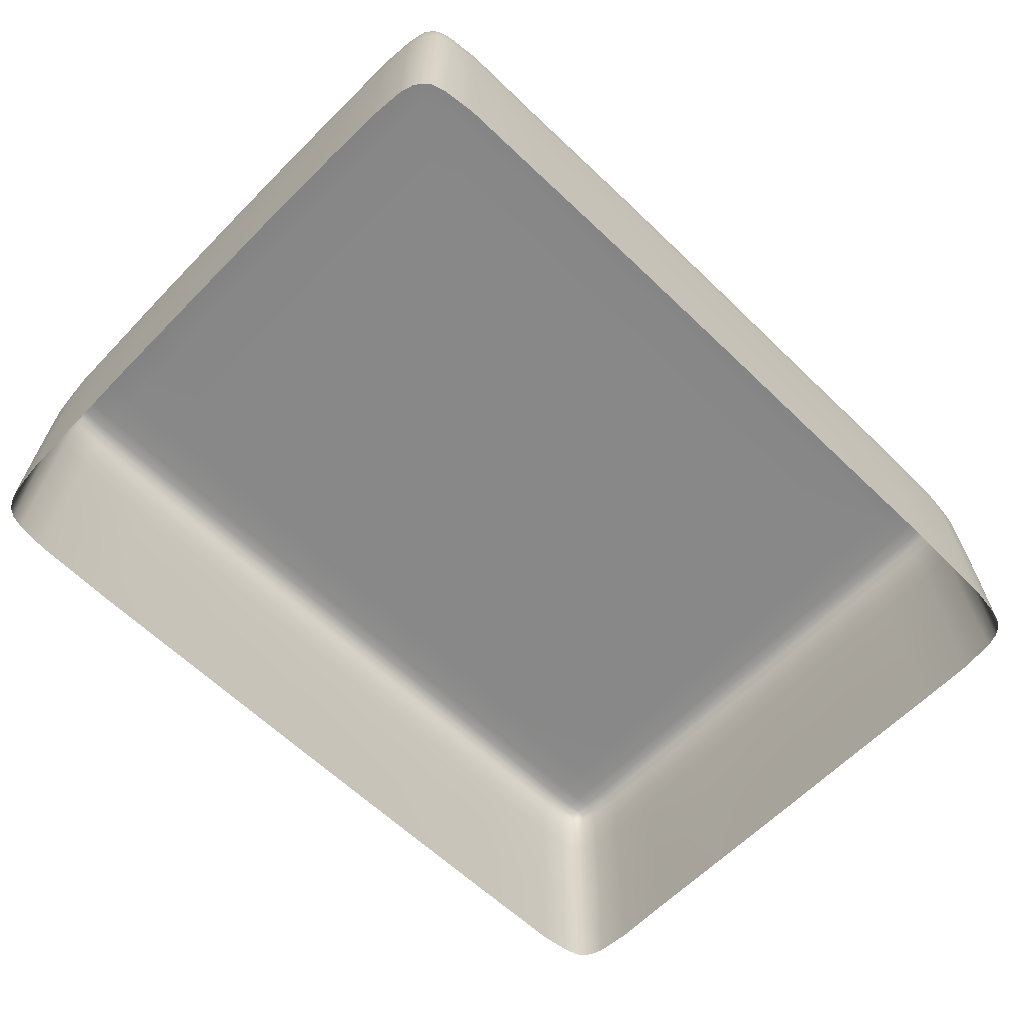
<metadata>
{"format":"obj","ext":"obj","renderer":"f3d","projection":"perspective","resolution":1024,"background":"white","views":[{"elev":-62.7,"azim":135.7,"up":"+Y"}]}
</metadata>
<code>
o Dikdortgen_taban.001
v -0.8477 0.4666 0.7388
v -0.6294 0.4666 0.7404
v -0.6283 0.5266 0.7345
v -0.8458 0.5265 0.7332
v -0.6272 0.5639 0.7264
v -0.8437 0.5639 0.7254
v -0.9113 0.5638 0.7187
v -0.9143 0.5265 0.7259
v -0.9169 0.4666 0.7312
v -0.6262 0.5849 0.7161
v -0.6257 0.5955 0.7036
v -0.8411 0.5955 0.7036
v -0.8419 0.5849 0.7155
v -0.9075 0.5948 0.6987
v -0.9088 0.5845 0.7096
v -0.9374 0.5925 0.6936
v -0.9462 0.5895 0.6894
v -0.9506 0.5824 0.6939
v -0.9394 0.5832 0.7027
v -0.9559 0.5633 0.6994
v -0.9432 0.5635 0.7101
v -0.9608 0.5265 0.7047
v -0.9648 0.4666 0.709
v -0.9504 0.4666 0.7212
v -0.9471 0.5265 0.7164
v -0.6261 0.6019 0.6891
v -0.8418 0.6019 0.6897
v -0.627 0.6051 0.658
v -0.8433 0.6051 0.6554
v -0.9108 0.604 0.6524
v -0.9085 0.6009 0.6858
v -0.6281 0.6061 0.5843
v -0.6291 0.6061 0.4535
v -0.847 0.6061 0.4522
v -0.8453 0.6061 0.5824
v -0.9159 0.6051 0.4509
v -0.9135 0.6051 0.5803
v -0.9423 0.6019 0.4498
v -0.9566 0.5955 0.4493
v -0.9598 0.5955 0.5779
v -0.9461 0.6019 0.5786
v -0.9553 0.5948 0.6489
v -0.9425 0.6009 0.6499
v -0.9503 0.5925 0.6805
v -0.939 0.5981 0.6821
v -0.8411 0.5955 -0.702
v -0.6257 0.5955 -0.7048
v -0.6262 0.5849 -0.7178
v -0.8419 0.5849 -0.7146
v -0.6272 0.5639 -0.7284
v -0.8437 0.5639 -0.7247
v -0.9113 0.5638 -0.7179
v -0.9088 0.5845 -0.7086
v -0.9075 0.5948 -0.6971
v -0.6283 0.5266 -0.7366
v -0.6294 0.4666 -0.7425
v -0.8477 0.4666 -0.7382
v -0.8458 0.5265 -0.7326
v -0.9169 0.4666 -0.7305
v -0.9143 0.5265 -0.7252
v -0.9504 0.4666 -0.7203
v -0.9648 0.4666 -0.7075
v -0.9608 0.5265 -0.7032
v -0.9471 0.5265 -0.7154
v -0.9559 0.5633 -0.6979
v -0.9432 0.5635 -0.709
v -0.9506 0.5824 -0.6921
v -0.9462 0.5895 -0.6873
v -0.9374 0.5925 -0.6918
v -0.9394 0.5832 -0.7014
v 0.9878 0.4666 0.585
v 0.9899 0.4666 0.4538
v 0.9845 0.5266 0.4525
v 0.9826 0.5265 0.5829
v 0.977 0.5639 0.4511
v 0.9754 0.5639 0.5807
v 0.9691 0.5638 0.653
v 0.9758 0.5265 0.6562
v 0.9807 0.4666 0.6591
v 0.9673 0.5849 0.4499
v 0.9555 0.5955 0.4493
v 0.9547 0.5955 0.5779
v 0.9661 0.5849 0.5788
v 0.9502 0.5948 0.6489
v 0.9606 0.5845 0.6503
v 0.9454 0.5925 0.6805
v 0.9414 0.5895 0.6894
v 0.9457 0.5824 0.6939
v 0.954 0.5832 0.6825
v 0.9509 0.5633 0.6994
v 0.961 0.5635 0.6865
v 0.9558 0.5265 0.7047
v 0.9597 0.4666 0.709
v 0.9713 0.4666 0.6943
v 0.9669 0.5265 0.6907
v -0.9931 0.4666 -0.5802
v -0.993 0.4666 -0.4481
v -0.9877 0.5266 -0.4468
v -0.988 0.5265 -0.5782
v -0.9801 0.5639 -0.4454
v -0.9807 0.5639 -0.5759
v -0.9744 0.5638 -0.6494
v -0.9811 0.5265 -0.6526
v -0.986 0.4666 -0.6555
v -0.9703 0.5849 -0.4442
v -0.9583 0.5955 -0.4436
v -0.9598 0.5955 -0.5731
v -0.9713 0.5849 -0.574
v -0.9553 0.5948 -0.6452
v -0.9658 0.5845 -0.6466
v -0.9503 0.5925 -0.6778
v -0.9592 0.5832 -0.6799
v -0.9662 0.5635 -0.684
v -0.9766 0.4666 -0.6919
v -0.9721 0.5265 -0.6883
v 0.8438 0.4666 0.7388
v 0.6419 0.4666 0.7416
v 0.642 0.3289 0.7451
v 0.8419 0.3289 0.7422
v 0.6426 0.1943 0.7473
v 0.8443 0.1943 0.7441
v 0.9172 0.1943 0.736
v 0.9142 0.3289 0.7343
v 0.9126 0.4666 0.7312
v 0.9199 0.006134 0.737
v 0.846 0.006134 0.7455
v 0.6446 0.006134 0.7492
v 0.9656 0.006134 0.7151
v 0.9637 0.1943 0.7133
v 0.949 0.1943 0.7259
v 0.9503 0.006134 0.7273
v 0.9621 0.3289 0.7115
v 0.9457 0.4666 0.7212
v 0.9477 0.3289 0.7241
v -0.63 0.3289 -0.746
v -0.8488 0.3289 -0.7416
v -0.6294 0.1943 -0.7481
v -0.8505 0.1943 -0.7436
v -0.92 0.1943 -0.7354
v -0.9185 0.3289 -0.7336
v -0.921 0.006135 -0.7364
v -0.8549 0.006135 -0.745
v -0.6306 0.006135 -0.75
v -0.9707 0.006135 -0.7139
v -0.9688 0.1943 -0.7118
v -0.9537 0.1943 -0.725
v -0.9551 0.006135 -0.7265
v -0.9671 0.3289 -0.71
v -0.9524 0.3289 -0.7232
v -0.9931 0.4666 0.585
v -0.9913 0.4666 0.4538
v -0.9946 0.3289 0.4546
v -0.9962 0.3289 0.5862
v -0.9966 0.1943 0.4541
v -0.9981 0.1943 0.5882
v -0.9905 0.1943 0.6641
v -0.9889 0.3289 0.6608
v -0.986 0.4666 0.6591
v -0.9915 0.006134 0.6716
v -0.9994 0.006134 0.5936
v -0.9983 0.006134 0.4534
v -0.9707 0.006134 0.7151
v -0.9688 0.1943 0.7133
v -0.9809 0.1943 0.6979
v -0.9824 0.006134 0.6992
v -0.9671 0.3289 0.7115
v -0.9766 0.4666 0.6943
v -0.9793 0.3289 0.6965
v 0.9878 0.4666 -0.5802
v 0.9899 0.4666 -0.4481
v 0.9931 0.3289 -0.4489
v 0.9909 0.3289 -0.5815
v 0.9952 0.1943 -0.4503
v 0.9927 0.1943 -0.5824
v 0.9852 0.1943 -0.6605
v 0.9836 0.3289 -0.6572
v 0.9807 0.4666 -0.6555
v 0.9861 0.006135 -0.668
v 0.994 0.006134 -0.5836
v 0.9969 0.006134 -0.4515
v 0.9656 0.006135 -0.7139
v 0.9637 0.1943 -0.7118
v 0.9757 0.1943 -0.6955
v 0.9771 0.006135 -0.6969
v 0.9621 0.3289 -0.71
v 0.9597 0.4666 -0.7075
v 0.9713 0.4666 -0.6919
v 0.974 0.3289 -0.694
v -0.3468 0.4666 0.7423
v -0.3465 0.5266 0.7363
v 0.003687 0.4666 0.7434
v 0.003685 0.5266 0.7374
v 0.003683 0.5639 0.729
v -0.346 0.5639 0.728
v 0.3444 0.4666 0.7423
v 0.6402 0.5266 0.7358
v 0.344 0.5266 0.7363
v 0.639 0.5639 0.7277
v 0.3436 0.5639 0.728
v 0.6381 0.5849 0.7174
v 0.6376 0.5955 0.7049
v 0.3431 0.5955 0.7047
v 0.3432 0.5849 0.7175
v 0.003681 0.5955 0.7055
v 0.003681 0.5849 0.7184
v -0.3455 0.5955 0.7047
v -0.3457 0.5849 0.7175
v -0.6281 0.6061 -0.5795
v -0.6291 0.6061 -0.4478
v -0.3467 0.6061 -0.4485
v -0.3464 0.6061 -0.5807
v 0.003687 0.6061 -0.4488
v 0.003685 0.6061 -0.5811
v 0.003683 0.6051 -0.6565
v -0.346 0.6051 -0.656
v -0.627 0.6051 -0.6544
v 0.3443 0.6061 -0.4485
v 0.641 0.6061 -0.4478
v 0.64 0.6061 -0.5795
v 0.3439 0.6061 -0.5807
v 0.6389 0.6051 -0.6544
v 0.3435 0.6051 -0.656
v 0.638 0.6019 -0.6858
v 0.6376 0.5955 -0.7012
v 0.3431 0.5955 -0.7083
v 0.3432 0.6019 -0.6925
v 0.003681 0.5955 -0.7091
v 0.003681 0.6019 -0.6931
v -0.3455 0.5955 -0.7083
v -0.6261 0.6019 -0.6893
v -0.3457 0.6019 -0.6925
v -0.3457 0.5849 -0.7217
v 0.003681 0.5849 -0.7225
v 0.003683 0.5639 -0.7288
v -0.346 0.5639 -0.7278
v 0.6381 0.5849 -0.7143
v 0.3432 0.5849 -0.7217
v 0.639 0.5639 -0.7249
v 0.3436 0.5639 -0.7278
v 0.6402 0.5266 -0.7331
v 0.6419 0.4666 -0.7389
v 0.3444 0.4666 -0.7422
v 0.344 0.5266 -0.7362
v 0.003687 0.4666 -0.7433
v 0.003685 0.5266 -0.7372
v -0.3468 0.4666 -0.7422
v -0.3465 0.5266 -0.7362
v -0.63 0.3289 0.7439
v -0.8488 0.3289 0.7422
v -0.9185 0.3289 0.7343
v -0.92 0.1943 0.736
v -0.8505 0.1943 0.7441
v -0.6294 0.1943 0.746
v -0.9524 0.3289 0.7241
v -0.9537 0.1943 0.7259
v -0.921 0.006134 0.737
v -0.9551 0.006134 0.7273
v -0.6306 0.006134 0.7479
v -0.8549 0.006134 0.7455
v -0.3471 0.3289 -0.7458
v 0.003688 0.3289 -0.7469
v 0.003693 0.1943 -0.7488
v -0.347 0.1943 -0.7478
v 0.642 0.3289 -0.7424
v 0.3446 0.3289 -0.7458
v 0.6426 0.1943 -0.7446
v 0.3445 0.1943 -0.7478
v 0.003706 0.006135 -0.7499
v 0.3465 0.006135 -0.7493
v 0.6446 0.006135 -0.7465
v -0.3473 0.006135 -0.7493
v 0.3446 0.3289 0.7459
v 0.003688 0.3289 0.747
v 0.003693 0.1943 0.749
v 0.3445 0.1943 0.748
v -0.3471 0.3289 0.7459
v -0.347 0.1943 0.748
v 0.003706 0.006134 0.75
v -0.3473 0.006134 0.7494
v 0.3465 0.006134 0.7494
v 0.8419 0.5265 0.7332
v 0.91 0.5265 0.7259
v 0.907 0.5638 0.7187
v 0.8398 0.5639 0.7254
v 0.9424 0.5265 0.7164
v 0.9385 0.5635 0.7101
v 0.9328 0.5925 0.6936
v 0.9347 0.5832 0.7027
v 0.9032 0.5948 0.6987
v 0.9044 0.5845 0.7096
v 0.8372 0.5955 0.7036
v 0.838 0.5849 0.7155
v 0.8431 0.6061 -0.4466
v 0.8413 0.6061 -0.5776
v 0.9116 0.6051 -0.4452
v 0.9092 0.6051 -0.5755
v 0.9065 0.604 -0.6488
v 0.8394 0.6051 -0.6518
v 0.9416 0.6019 -0.4441
v 0.9555 0.5955 -0.4436
v 0.9547 0.5955 -0.5731
v 0.9414 0.6019 -0.5738
v 0.9502 0.5948 -0.6452
v 0.9378 0.6009 -0.6463
v 0.9454 0.5925 -0.6778
v 0.9414 0.5895 -0.6873
v 0.9328 0.5925 -0.6918
v 0.9344 0.5981 -0.6795
v 0.9032 0.5948 -0.6971
v 0.9042 0.6009 -0.6833
v 0.8372 0.5955 -0.702
v 0.8378 0.6019 -0.6872
v 0.838 0.5849 -0.7146
v 0.9044 0.5845 -0.7086
v 0.907 0.5638 -0.7179
v 0.8398 0.5639 -0.7247
v 0.9457 0.5824 -0.6921
v 0.9347 0.5832 -0.7014
v 0.9509 0.5633 -0.6979
v 0.9385 0.5635 -0.709
v 0.9558 0.5265 -0.7032
v 0.9457 0.4666 -0.7203
v 0.9424 0.5265 -0.7154
v 0.9126 0.4666 -0.7305
v 0.91 0.5265 -0.7252
v 0.8438 0.4666 -0.7382
v 0.8419 0.5265 -0.7326
v 0.8419 0.3289 -0.7416
v 0.9142 0.3289 -0.7336
v 0.9172 0.1943 -0.7354
v 0.8443 0.1943 -0.7436
v 0.9477 0.3289 -0.7232
v 0.949 0.1943 -0.725
v 0.9199 0.006135 -0.7364
v 0.9503 0.006135 -0.7265
v 0.846 0.006135 -0.745
v -0.847 0.6061 -0.4466
v -0.8453 0.6061 -0.5776
v -0.8433 0.6051 -0.6518
v -0.9108 0.604 -0.6488
v -0.9135 0.6051 -0.5755
v -0.9159 0.6051 -0.4452
v -0.8418 0.6019 -0.6872
v -0.9085 0.6009 -0.6833
v -0.939 0.5981 -0.6795
v -0.9425 0.6009 -0.6463
v -0.944 0.6019 -0.4441
v -0.9461 0.6019 -0.5738
v 0.9845 0.5266 -0.4468
v 0.9826 0.5265 -0.5782
v 0.9758 0.5265 -0.6526
v 0.9691 0.5638 -0.6494
v 0.9754 0.5639 -0.5759
v 0.977 0.5639 -0.4454
v 0.9669 0.5265 -0.6883
v 0.961 0.5635 -0.684
v 0.954 0.5832 -0.6799
v 0.9606 0.5845 -0.6466
v 0.9673 0.5849 -0.4442
v 0.9661 0.5849 -0.574
v -0.9926 0.4666 -0.2411
v -0.9871 0.5266 -0.2405
v -0.9936 0.4666 0.003232
v -0.9881 0.5266 0.003227
v -0.9803 0.5639 0.003222
v -0.9794 0.5639 -0.2398
v -0.9926 0.4666 0.2474
v -0.986 0.5266 0.4525
v -0.9871 0.5266 0.2468
v -0.9784 0.5639 0.4511
v -0.9794 0.5639 0.2461
v -0.9686 0.5849 0.4499
v -0.9571 0.5955 0.2452
v -0.9694 0.5849 0.2455
v -0.9578 0.5955 0.003215
v -0.9702 0.5849 0.003217
v -0.9571 0.5955 -0.239
v -0.9694 0.5849 -0.2392
v -0.9963 0.3289 -0.4489
v -0.9962 0.3289 -0.5815
v -0.9889 0.3289 -0.6572
v -0.9905 0.1943 -0.6605
v -0.9981 0.1943 -0.5824
v -0.9983 0.1943 -0.4503
v -0.9793 0.3289 -0.694
v -0.9809 0.1943 -0.6955
v -0.9915 0.006135 -0.668
v -0.9824 0.006135 -0.6969
v -1 0.006134 -0.4515
v -0.9994 0.006134 -0.5836
v 0.9929 0.4666 -0.2411
v 0.9962 0.3289 -0.2415
v 0.9939 0.4666 0.003232
v 0.9973 0.3289 0.003235
v 0.9991 0.1943 0.003249
v 0.9981 0.1943 -0.241
v 0.9929 0.4666 0.2474
v 0.9931 0.3289 0.4546
v 0.9962 0.3289 0.2478
v 0.9952 0.1943 0.4541
v 0.9981 0.1943 0.2464
v 1 0.006134 0.003285
v 0.9995 0.006134 0.2446
v 0.9969 0.006134 0.4534
v 0.9995 0.006134 -0.2421
v -0.6297 0.6061 -0.241
v -0.347 0.6061 -0.2414
v -0.6299 0.6061 0.003232
v -0.347 0.6061 0.003235
v 0.003688 0.6061 0.003236
v 0.003688 0.6061 -0.2415
v -0.6297 0.6061 0.2473
v -0.3467 0.6061 0.4542
v -0.347 0.6061 0.2476
v 0.003687 0.6061 0.4545
v 0.003688 0.6061 0.2478
v 0.3443 0.6061 0.4542
v 0.641 0.6061 0.4535
v 0.6416 0.6061 0.2473
v 0.3445 0.6061 0.2476
v 0.6418 0.6061 0.003232
v 0.3446 0.6061 0.003235
v 0.6416 0.6061 -0.241
v 0.3445 0.6061 -0.2414
v 0.8442 0.6061 -0.2404
v 0.8445 0.6061 0.003227
v 0.9135 0.6051 0.003221
v 0.9131 0.6051 -0.2397
v 0.8431 0.6061 0.4522
v 0.8442 0.6061 0.2467
v 0.9116 0.6051 0.4509
v 0.9131 0.6051 0.246
v 0.9416 0.6019 0.4498
v 0.9577 0.5955 0.2452
v 0.9434 0.6019 0.2454
v 0.9584 0.5955 0.003215
v 0.944 0.6019 0.003217
v 0.9577 0.5955 -0.239
v 0.9434 0.6019 -0.2392
v -0.8481 0.6061 0.2467
v -0.8485 0.6061 0.003227
v -0.9179 0.6051 0.003221
v -0.9174 0.6051 0.246
v -0.8481 0.6061 -0.2404
v -0.9174 0.6051 -0.2397
v -0.9425 0.6019 -0.2392
v -0.9431 0.6019 0.003217
v -0.9425 0.6019 0.2454
v 0.9874 0.5266 0.2468
v 0.9884 0.5266 0.003227
v 0.9806 0.5639 0.003221
v 0.9797 0.5639 0.2461
v 0.9874 0.5266 -0.2405
v 0.9797 0.5639 -0.2398
v 0.9698 0.5849 -0.2392
v 0.9706 0.5849 0.003217
v 0.9698 0.5849 0.2455
v -0.996 0.3289 0.2478
v -0.997 0.3289 0.003235
v -0.9988 0.1943 0.003249
v -0.9979 0.1943 0.2464
v -0.996 0.3289 -0.2415
v -0.9979 0.1943 -0.241
v -0.9997 0.006134 0.003285
v -0.9992 0.006134 -0.2421
v -0.9992 0.006134 0.2446
v -0.988 0.5265 0.5829
v -0.9811 0.5265 0.6562
v -0.9744 0.5638 0.653
v -0.9807 0.5639 0.5807
v -0.9721 0.5265 0.6907
v -0.9662 0.5635 0.6865
v -0.9592 0.5832 0.6825
v -0.9658 0.5845 0.6503
v -0.9713 0.5849 0.5788
v 0.9909 0.3289 0.5862
v 0.9836 0.3289 0.6608
v 0.9852 0.1943 0.6641
v 0.9927 0.1943 0.5882
v 0.974 0.3289 0.6965
v 0.9757 0.1943 0.6979
v 0.9861 0.006134 0.6716
v 0.9771 0.006134 0.6992
v 0.994 0.006134 0.5936
v -0.3464 0.6061 0.5855
v -0.346 0.6051 0.6596
v 0.003683 0.6051 0.6601
v 0.003685 0.6061 0.5858
v -0.3457 0.6019 0.6898
v 0.003681 0.6019 0.6904
v 0.638 0.6019 0.6904
v 0.3432 0.6019 0.6898
v 0.6389 0.6051 0.658
v 0.3435 0.6051 0.6596
v 0.64 0.6061 0.5843
v 0.3439 0.6061 0.5855
v 0.8413 0.6061 0.5824
v 0.8394 0.6051 0.6554
v 0.9065 0.604 0.6524
v 0.9092 0.6051 0.5803
v 0.8378 0.6019 0.6897
v 0.9042 0.6009 0.6858
v 0.9344 0.5981 0.6821
v 0.9378 0.6009 0.6499
v 0.9414 0.6019 0.5786
f 1 2 3 4
f 3 5 6 4
f 6 7 8 4
f 8 9 1 4
f 10 11 12 13
f 12 14 15 13
f 15 7 6 13
f 6 5 10 13
f 16 17 18 19
f 18 20 21 19
f 21 7 15 19
f 15 14 16 19
f 22 23 24 25
f 24 9 8 25
f 8 7 21 25
f 21 20 22 25
f 12 11 26 27
f 26 28 29 27
f 29 30 31 27
f 31 14 12 27
f 32 33 34 35
f 34 36 37 35
f 37 30 29 35
f 29 28 32 35
f 38 39 40 41
f 40 42 43 41
f 43 30 37 41
f 37 36 38 41
f 44 17 16 45
f 16 14 31 45
f 31 30 43 45
f 43 42 44 45
f 46 47 48 49
f 48 50 51 49
f 51 52 53 49
f 53 54 46 49
f 55 56 57 58
f 57 59 60 58
f 60 52 51 58
f 51 50 55 58
f 61 62 63 64
f 63 65 66 64
f 66 52 60 64
f 60 59 61 64
f 67 68 69 70
f 69 54 53 70
f 53 52 66 70
f 66 65 67 70
f 71 72 73 74
f 73 75 76 74
f 76 77 78 74
f 78 79 71 74
f 80 81 82 83
f 82 84 85 83
f 85 77 76 83
f 76 75 80 83
f 86 87 88 89
f 88 90 91 89
f 91 77 85 89
f 85 84 86 89
f 92 93 94 95
f 94 79 78 95
f 78 77 91 95
f 91 90 92 95
f 96 97 98 99
f 98 100 101 99
f 101 102 103 99
f 103 104 96 99
f 105 106 107 108
f 107 109 110 108
f 110 102 101 108
f 101 100 105 108
f 111 68 67 112
f 67 65 113 112
f 113 102 110 112
f 110 109 111 112
f 63 62 114 115
f 114 104 103 115
f 103 102 113 115
f 113 65 63 115
f 116 117 118 119
f 118 120 121 119
f 121 122 123 119
f 123 124 116 119
f 125 122 121 126
f 121 120 127 126
f 128 129 130 131
f 130 122 125 131
f 132 93 133 134
f 133 124 123 134
f 123 122 130 134
f 130 129 132 134
f 57 56 135 136
f 135 137 138 136
f 138 139 140 136
f 140 59 57 136
f 141 139 138 142
f 138 137 143 142
f 144 145 146 147
f 146 139 141 147
f 148 62 61 149
f 61 59 140 149
f 140 139 146 149
f 146 145 148 149
f 150 151 152 153
f 152 154 155 153
f 155 156 157 153
f 157 158 150 153
f 159 156 155 160
f 155 154 161 160
f 162 163 164 165
f 164 156 159 165
f 166 23 167 168
f 167 158 157 168
f 157 156 164 168
f 164 163 166 168
f 169 170 171 172
f 171 173 174 172
f 174 175 176 172
f 176 177 169 172
f 178 175 174 179
f 174 173 180 179
f 181 182 183 184
f 183 175 178 184
f 185 186 187 188
f 187 177 176 188
f 176 175 183 188
f 183 182 185 188
f 3 2 189 190
f 189 191 192 190
f 192 193 194 190
f 194 5 3 190
f 195 117 196 197
f 196 198 199 197
f 199 193 192 197
f 192 191 195 197
f 200 201 202 203
f 202 204 205 203
f 205 193 199 203
f 199 198 200 203
f 206 11 10 207
f 10 5 194 207
f 194 193 205 207
f 205 204 206 207
f 208 209 210 211
f 210 212 213 211
f 213 214 215 211
f 215 216 208 211
f 217 218 219 220
f 219 221 222 220
f 222 214 213 220
f 213 212 217 220
f 223 224 225 226
f 225 227 228 226
f 228 214 222 226
f 222 221 223 226
f 229 47 230 231
f 230 216 215 231
f 215 214 228 231
f 228 227 229 231
f 48 47 229 232
f 229 227 233 232
f 233 234 235 232
f 235 50 48 232
f 225 224 236 237
f 236 238 239 237
f 239 234 233 237
f 233 227 225 237
f 240 241 242 243
f 242 244 245 243
f 245 234 239 243
f 239 238 240 243
f 246 56 55 247
f 55 50 235 247
f 235 234 245 247
f 245 244 246 247
f 248 2 1 249
f 1 9 250 249
f 250 251 252 249
f 252 253 248 249
f 24 23 166 254
f 166 163 255 254
f 255 251 250 254
f 250 9 24 254
f 256 251 255 257
f 255 163 162 257
f 258 253 252 259
f 252 251 256 259
f 135 56 246 260
f 246 244 261 260
f 261 262 263 260
f 263 137 135 260
f 242 241 264 265
f 264 266 267 265
f 267 262 261 265
f 261 244 242 265
f 268 262 267 269
f 267 266 270 269
f 143 137 263 271
f 263 262 268 271
f 118 117 195 272
f 195 191 273 272
f 273 274 275 272
f 275 120 118 272
f 189 2 248 276
f 248 253 277 276
f 277 274 273 276
f 273 191 189 276
f 278 274 277 279
f 277 253 258 279
f 127 120 275 280
f 275 274 278 280
f 196 117 116 281
f 116 124 282 281
f 282 283 284 281
f 284 198 196 281
f 133 93 92 285
f 92 90 286 285
f 286 283 282 285
f 282 124 133 285
f 88 87 287 288
f 287 289 290 288
f 290 283 286 288
f 286 90 88 288
f 291 201 200 292
f 200 198 284 292
f 284 283 290 292
f 290 289 291 292
f 219 218 293 294
f 293 295 296 294
f 296 297 298 294
f 298 221 219 294
f 299 300 301 302
f 301 303 304 302
f 304 297 296 302
f 296 295 299 302
f 305 306 307 308
f 307 309 310 308
f 310 297 304 308
f 304 303 305 308
f 311 224 223 312
f 223 221 298 312
f 298 297 310 312
f 310 309 311 312
f 236 224 311 313
f 311 309 314 313
f 314 315 316 313
f 316 238 236 313
f 307 306 317 318
f 317 319 320 318
f 320 315 314 318
f 314 309 307 318
f 321 186 322 323
f 322 324 325 323
f 325 315 320 323
f 320 319 321 323
f 326 241 240 327
f 240 238 316 327
f 316 315 325 327
f 325 324 326 327
f 264 241 326 328
f 326 324 329 328
f 329 330 331 328
f 331 266 264 328
f 322 186 185 332
f 185 182 333 332
f 333 330 329 332
f 329 324 322 332
f 334 330 333 335
f 333 182 181 335
f 270 266 331 336
f 331 330 334 336
f 337 209 208 338
f 208 216 339 338
f 339 340 341 338
f 341 342 337 338
f 230 47 46 343
f 46 54 344 343
f 344 340 339 343
f 339 216 230 343
f 69 68 111 345
f 111 109 346 345
f 346 340 344 345
f 344 54 69 345
f 107 106 347 348
f 347 342 341 348
f 341 340 346 348
f 346 109 107 348
f 349 170 169 350
f 169 177 351 350
f 351 352 353 350
f 353 354 349 350
f 187 186 321 355
f 321 319 356 355
f 356 352 351 355
f 351 177 187 355
f 317 306 305 357
f 305 303 358 357
f 358 352 356 357
f 356 319 317 357
f 301 300 359 360
f 359 354 353 360
f 353 352 358 360
f 358 303 301 360
f 98 97 361 362
f 361 363 364 362
f 364 365 366 362
f 366 100 98 362
f 367 151 368 369
f 368 370 371 369
f 371 365 364 369
f 364 363 367 369
f 372 39 373 374
f 373 375 376 374
f 376 365 371 374
f 371 370 372 374
f 377 106 105 378
f 105 100 366 378
f 366 365 376 378
f 376 375 377 378
f 379 97 96 380
f 96 104 381 380
f 381 382 383 380
f 383 384 379 380
f 114 62 148 385
f 148 145 386 385
f 386 382 381 385
f 381 104 114 385
f 387 382 386 388
f 386 145 144 388
f 389 384 383 390
f 383 382 387 390
f 171 170 391 392
f 391 393 394 392
f 394 395 396 392
f 396 173 171 392
f 397 72 398 399
f 398 400 401 399
f 401 395 394 399
f 394 393 397 399
f 402 395 401 403
f 401 400 404 403
f 180 173 396 405
f 396 395 402 405
f 210 209 406 407
f 406 408 409 407
f 409 410 411 407
f 411 212 210 407
f 412 33 413 414
f 413 415 416 414
f 416 410 409 414
f 409 408 412 414
f 417 418 419 420
f 419 421 422 420
f 422 410 416 420
f 416 415 417 420
f 423 218 217 424
f 217 212 411 424
f 411 410 422 424
f 422 421 423 424
f 293 218 423 425
f 423 421 426 425
f 426 427 428 425
f 428 295 293 425
f 419 418 429 430
f 429 431 432 430
f 432 427 426 430
f 426 421 419 430
f 433 81 434 435
f 434 436 437 435
f 437 427 432 435
f 432 431 433 435
f 438 300 299 439
f 299 295 428 439
f 428 427 437 439
f 437 436 438 439
f 34 33 412 440
f 412 408 441 440
f 441 442 443 440
f 443 36 34 440
f 406 209 337 444
f 337 342 445 444
f 445 442 441 444
f 441 408 406 444
f 347 106 377 446
f 377 375 447 446
f 447 442 445 446
f 445 342 347 446
f 373 39 38 448
f 38 36 443 448
f 443 442 447 448
f 447 375 373 448
f 73 72 397 449
f 397 393 450 449
f 450 451 452 449
f 452 75 73 449
f 391 170 349 453
f 349 354 454 453
f 454 451 450 453
f 450 393 391 453
f 359 300 438 455
f 438 436 456 455
f 456 451 454 455
f 454 354 359 455
f 434 81 80 457
f 80 75 452 457
f 452 451 456 457
f 456 436 434 457
f 152 151 367 458
f 367 363 459 458
f 459 460 461 458
f 461 154 152 458
f 361 97 379 462
f 379 384 463 462
f 463 460 459 462
f 459 363 361 462
f 464 460 463 465
f 463 384 389 465
f 161 154 461 466
f 461 460 464 466
f 368 151 150 467
f 150 158 468 467
f 468 469 470 467
f 470 370 368 467
f 167 23 22 471
f 22 20 472 471
f 472 469 468 471
f 468 158 167 471
f 18 17 44 473
f 44 42 474 473
f 474 469 472 473
f 472 20 18 473
f 40 39 372 475
f 372 370 470 475
f 470 469 474 475
f 474 42 40 475
f 398 72 71 476
f 71 79 477 476
f 477 478 479 476
f 479 400 398 476
f 94 93 132 480
f 132 129 481 480
f 481 478 477 480
f 477 79 94 480
f 482 478 481 483
f 481 129 128 483
f 404 400 479 484
f 479 478 482 484
f 413 33 32 485
f 32 28 486 485
f 486 487 488 485
f 488 415 413 485
f 26 11 206 489
f 206 204 490 489
f 490 487 486 489
f 486 28 26 489
f 202 201 491 492
f 491 493 494 492
f 494 487 490 492
f 490 204 202 492
f 495 418 417 496
f 417 415 488 496
f 488 487 494 496
f 494 493 495 496
f 429 418 495 497
f 495 493 498 497
f 498 499 500 497
f 500 431 429 497
f 491 201 291 501
f 291 289 502 501
f 502 499 498 501
f 498 493 491 501
f 287 87 86 503
f 86 84 504 503
f 504 499 502 503
f 502 289 287 503
f 82 81 433 505
f 433 431 500 505
f 500 499 504 505
f 504 84 82 505

</code>
